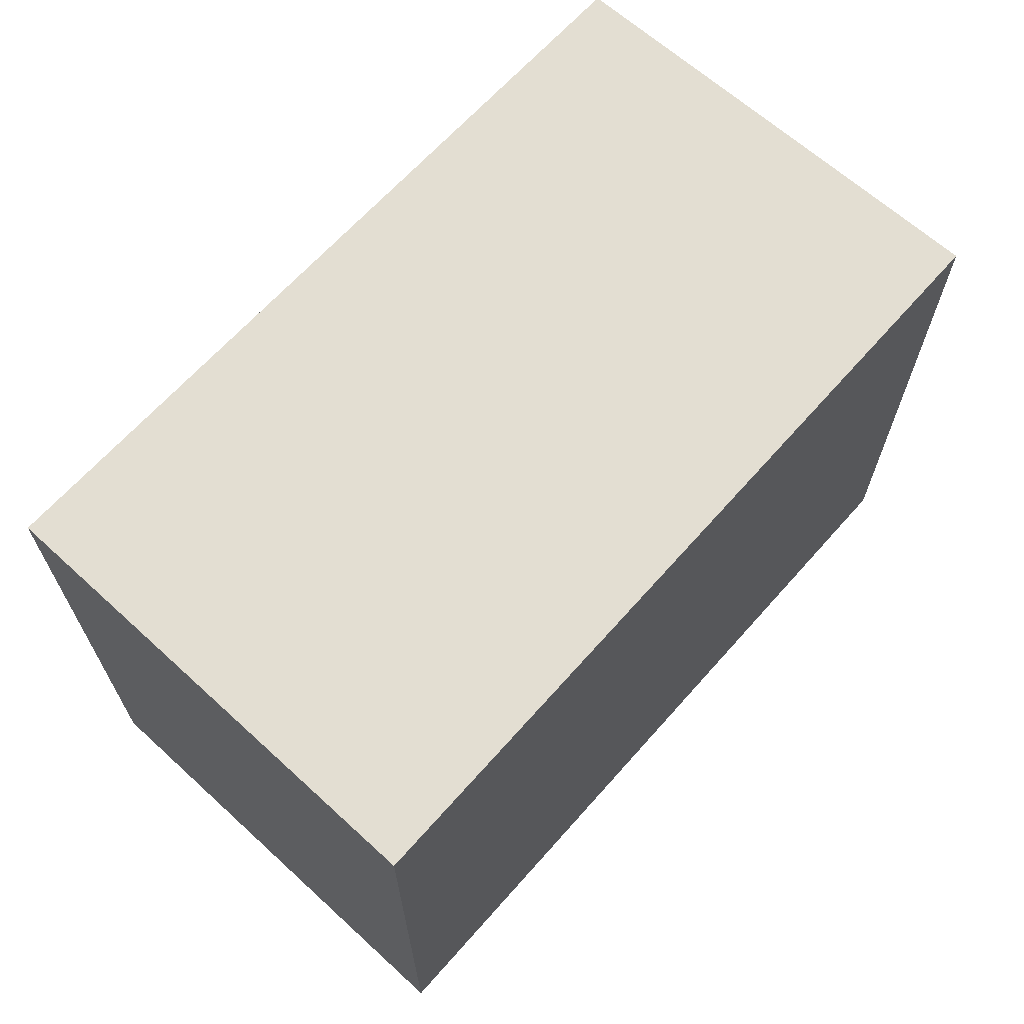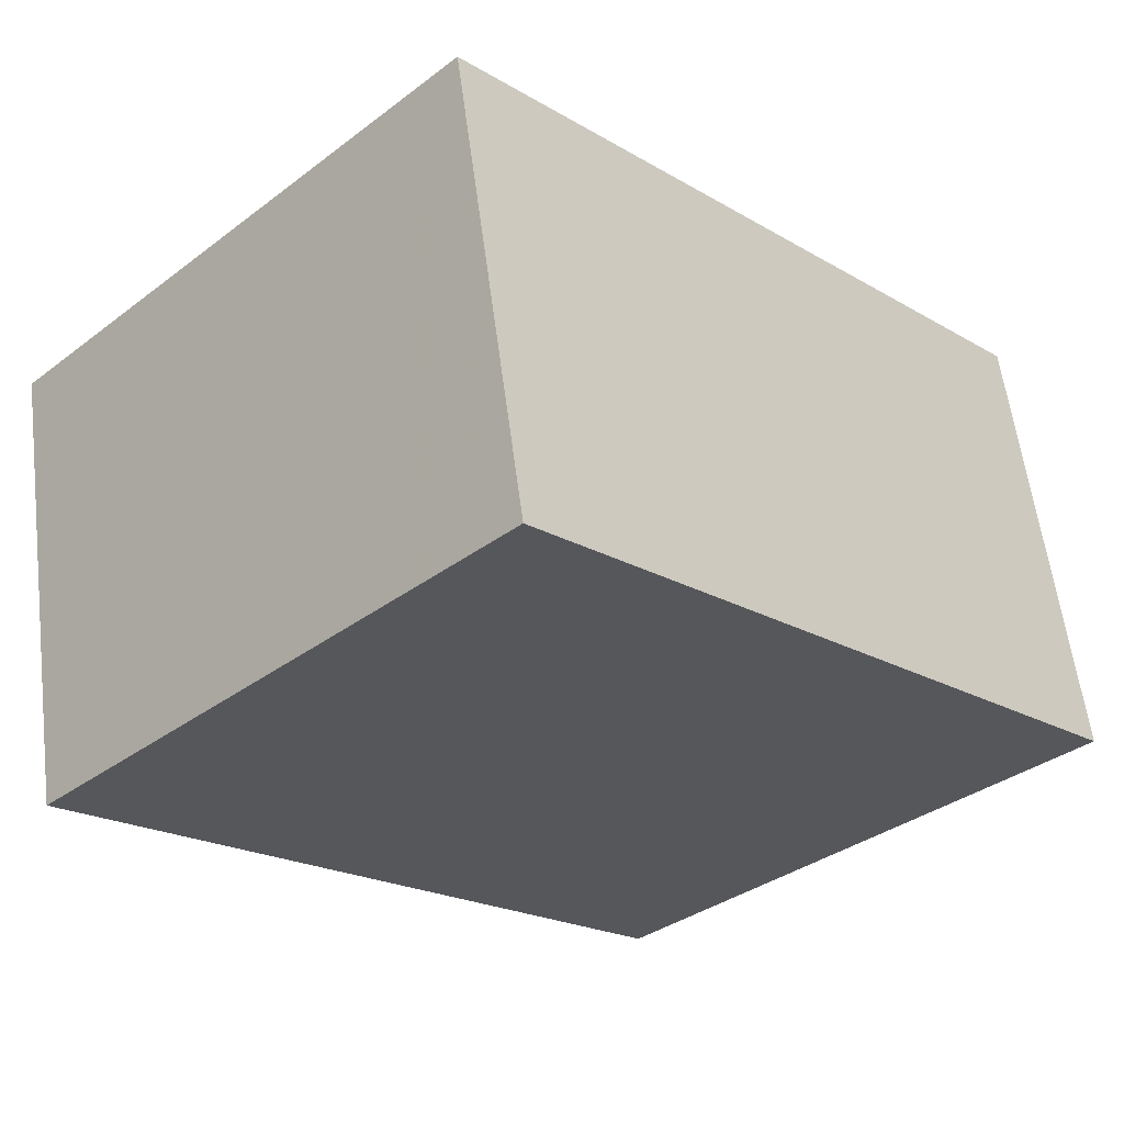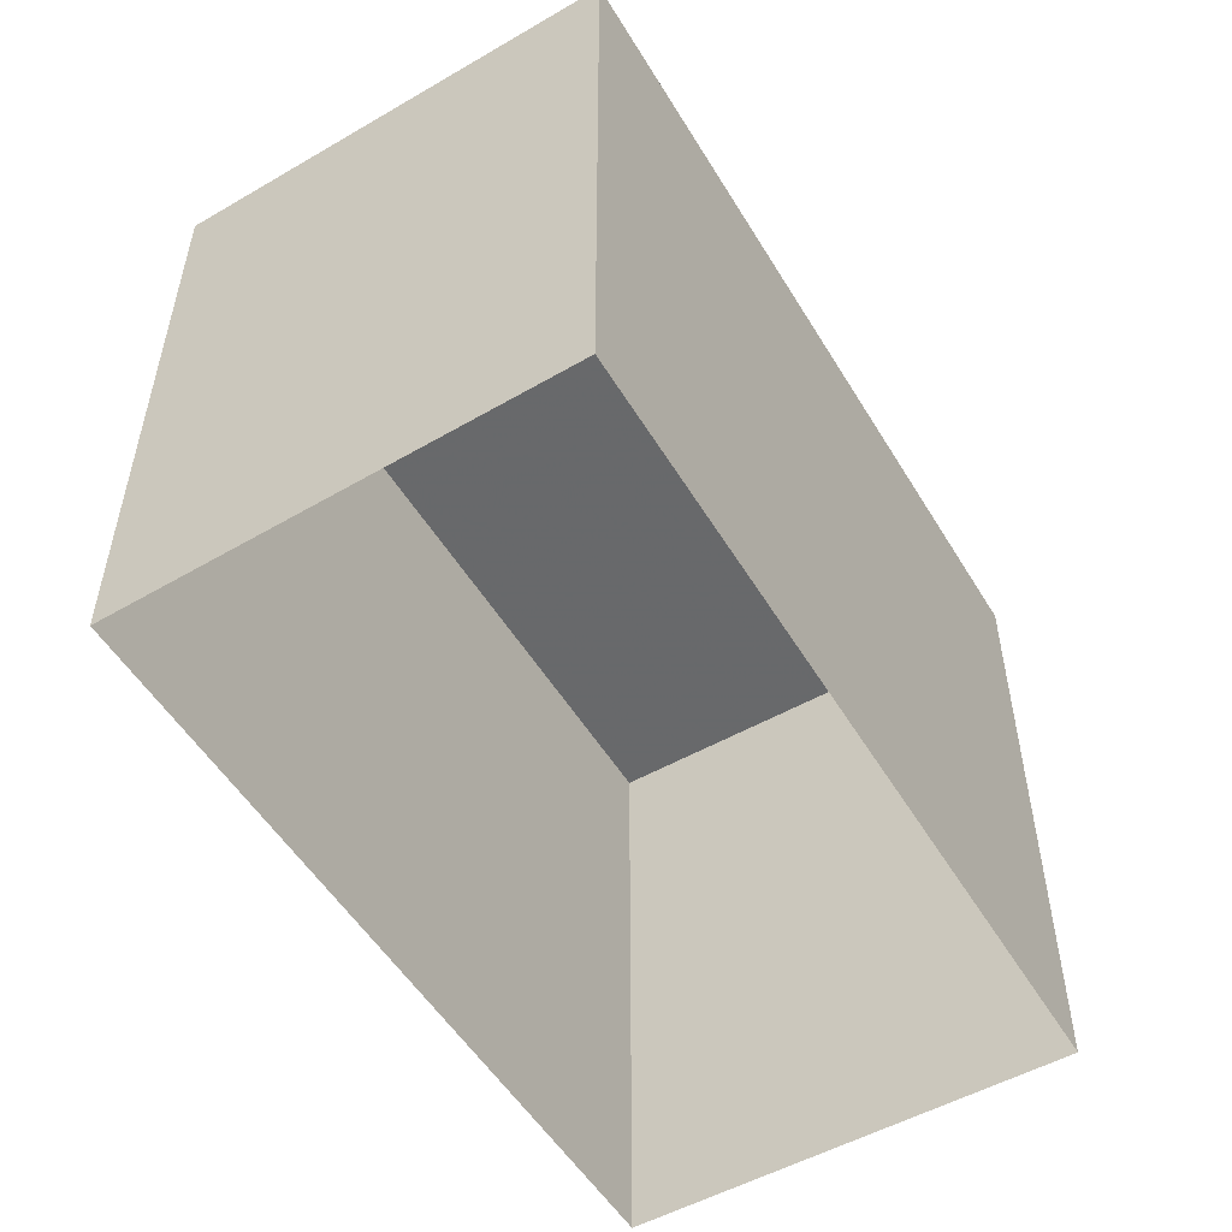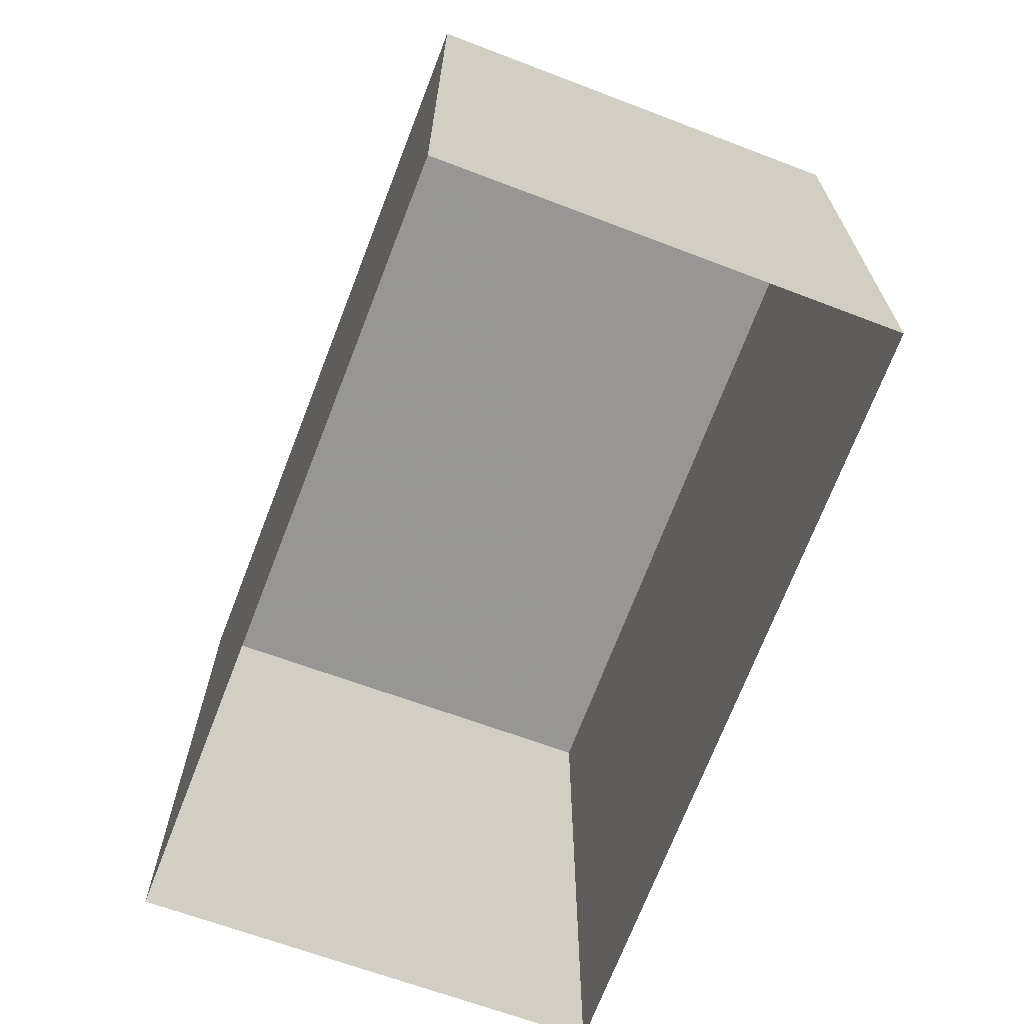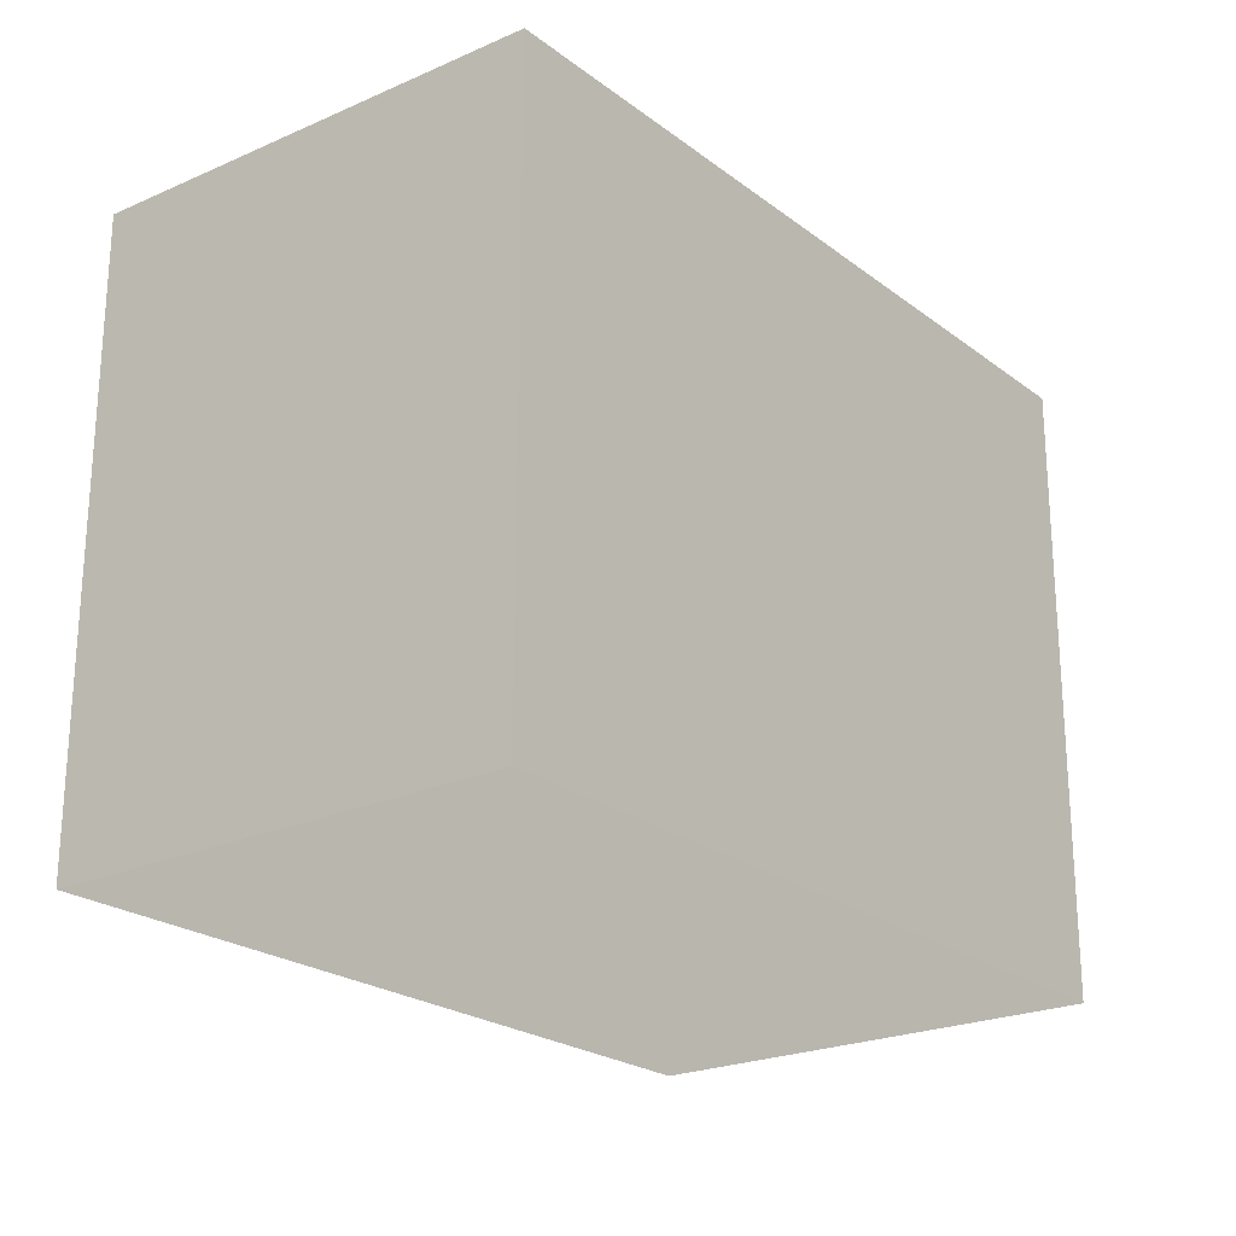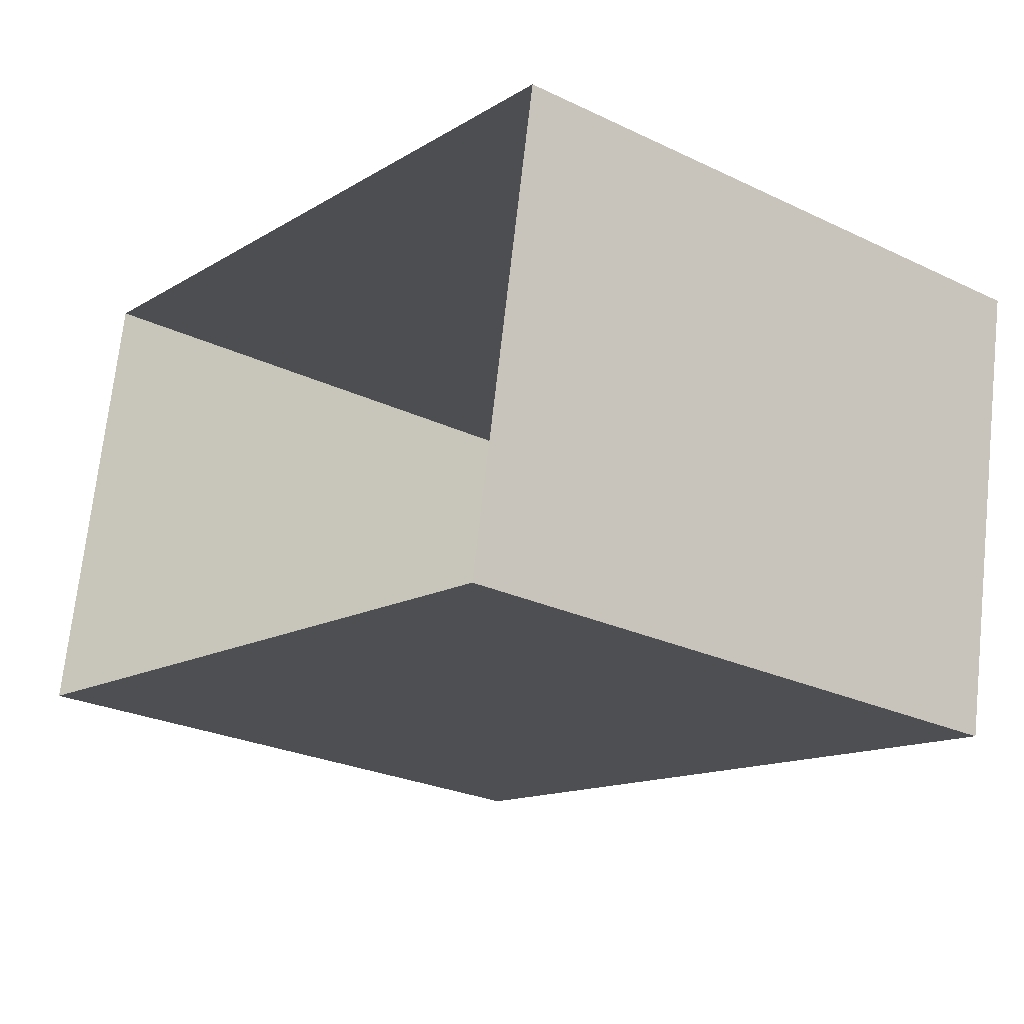
<metadata>
{"format":"obj","ext":"obj","renderer":"f3d","projection":"perspective","resolution":1024,"background":"white","views":[{"elev":67.4,"azim":141.9,"up":"+Z"},{"elev":-34.6,"azim":-45.5,"up":"+Y"},{"elev":-52.7,"azim":130.5,"up":"+Z"},{"elev":-68.0,"azim":-100.1,"up":"+Z"},{"elev":-23.0,"azim":-42.5,"up":"+Z"},{"elev":-26.0,"azim":-127.0,"up":"+Y"}]}
</metadata>
<code>
v 1.244e+05 7.852e+05 19.46
v 1.244e+05 7.852e+05 19.46
v 1.244e+05 7.852e+05 19.46
v 1.244e+05 7.852e+05 19.46
v 1.244e+05 7.852e+05 21.91
v 1.244e+05 7.852e+05 21.91
v 1.244e+05 7.852e+05 21.91
v 1.244e+05 7.852e+05 21.91
f 1 2 3
f 4 1 3
f 5 6 7
f 8 5 7
f 7 4 3
f 7 6 4
f 5 1 4
f 6 5 4
f 8 2 1
f 5 8 1
f 8 3 2
f 8 7 3

</code>
